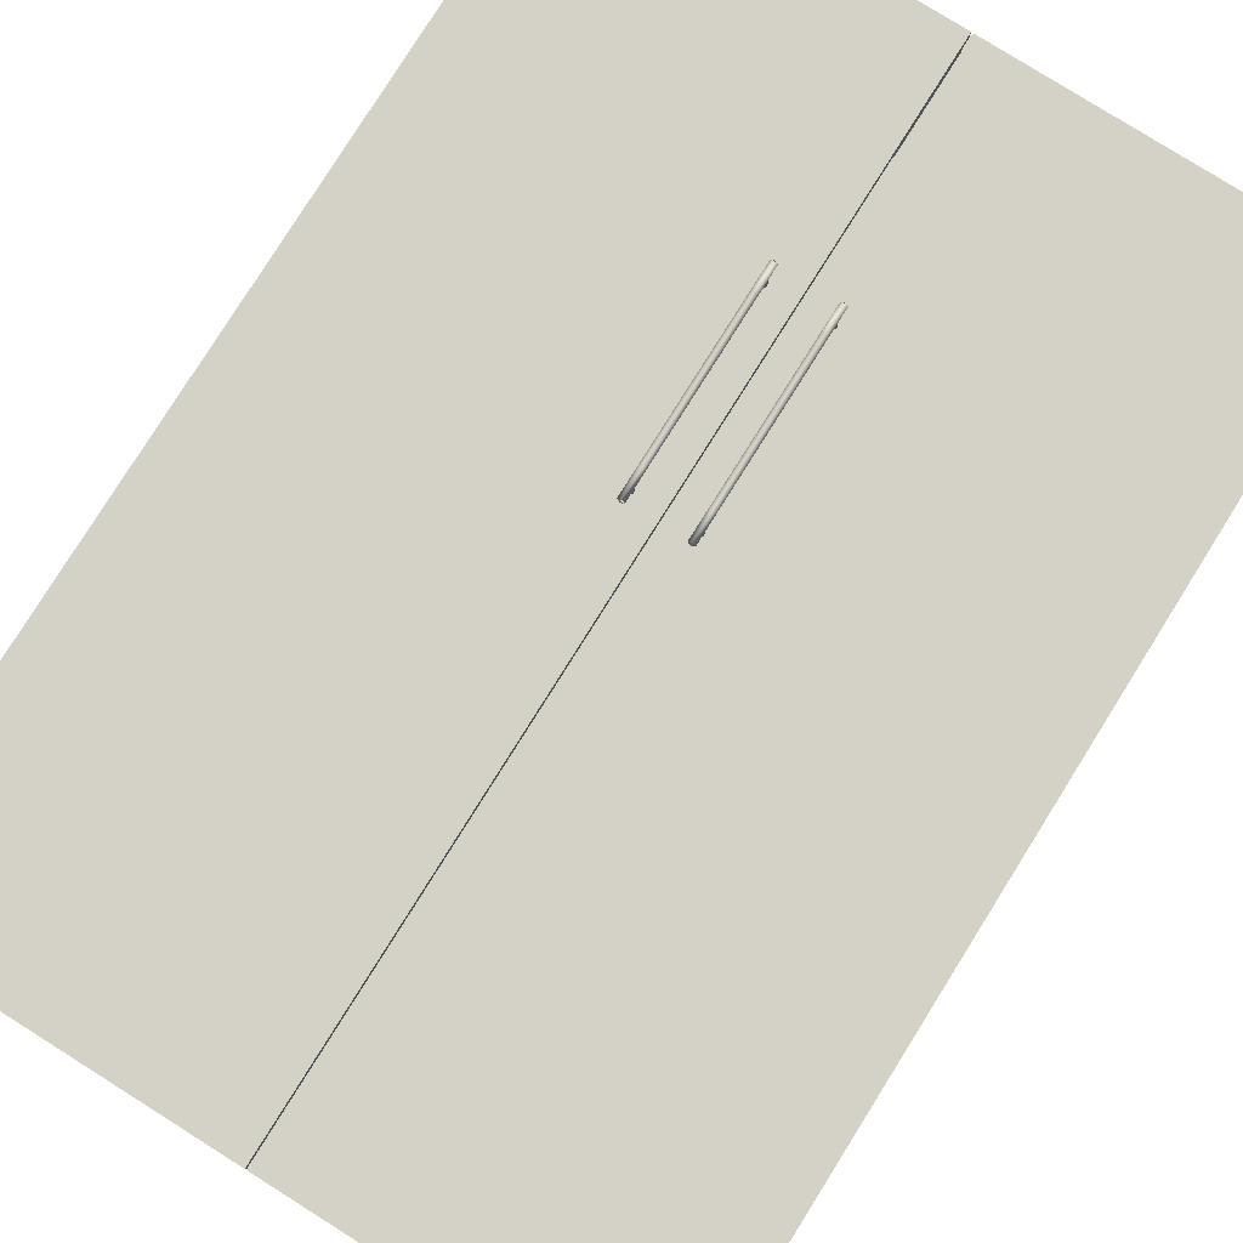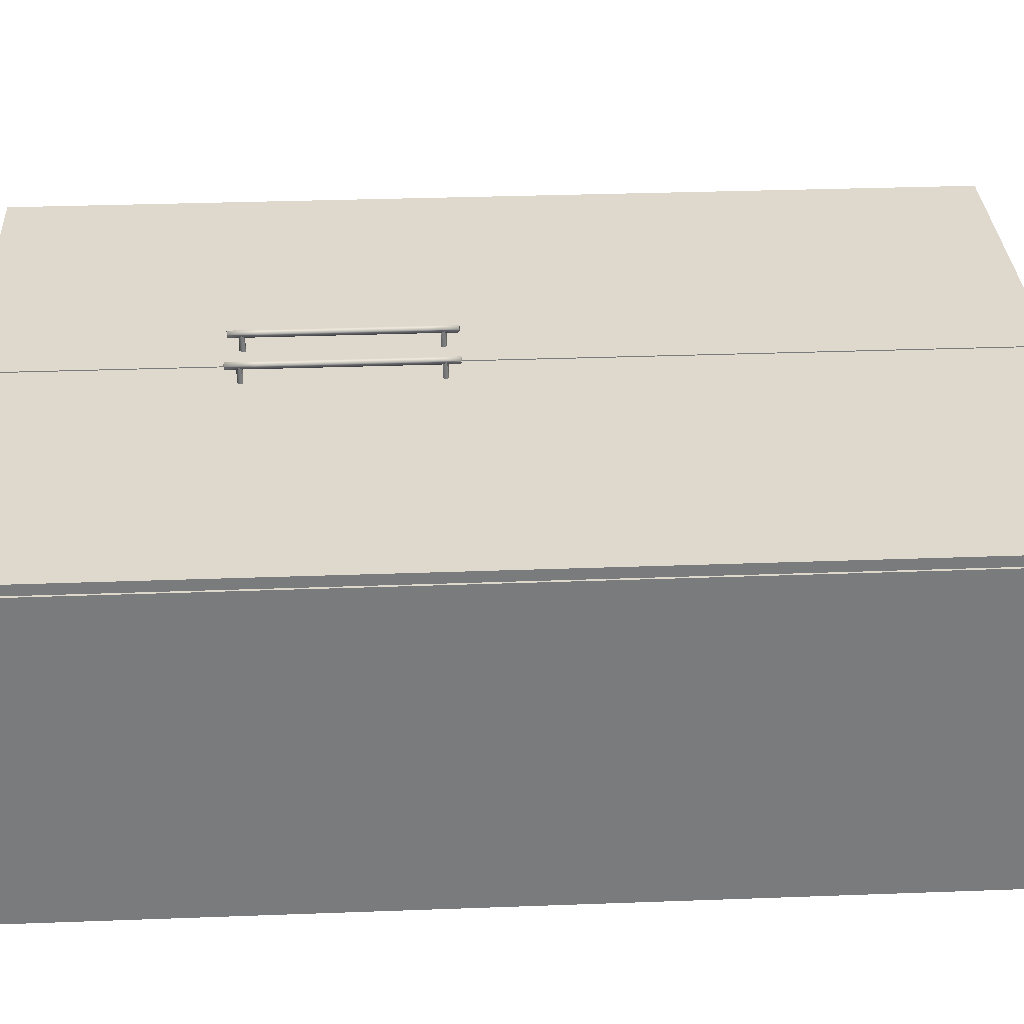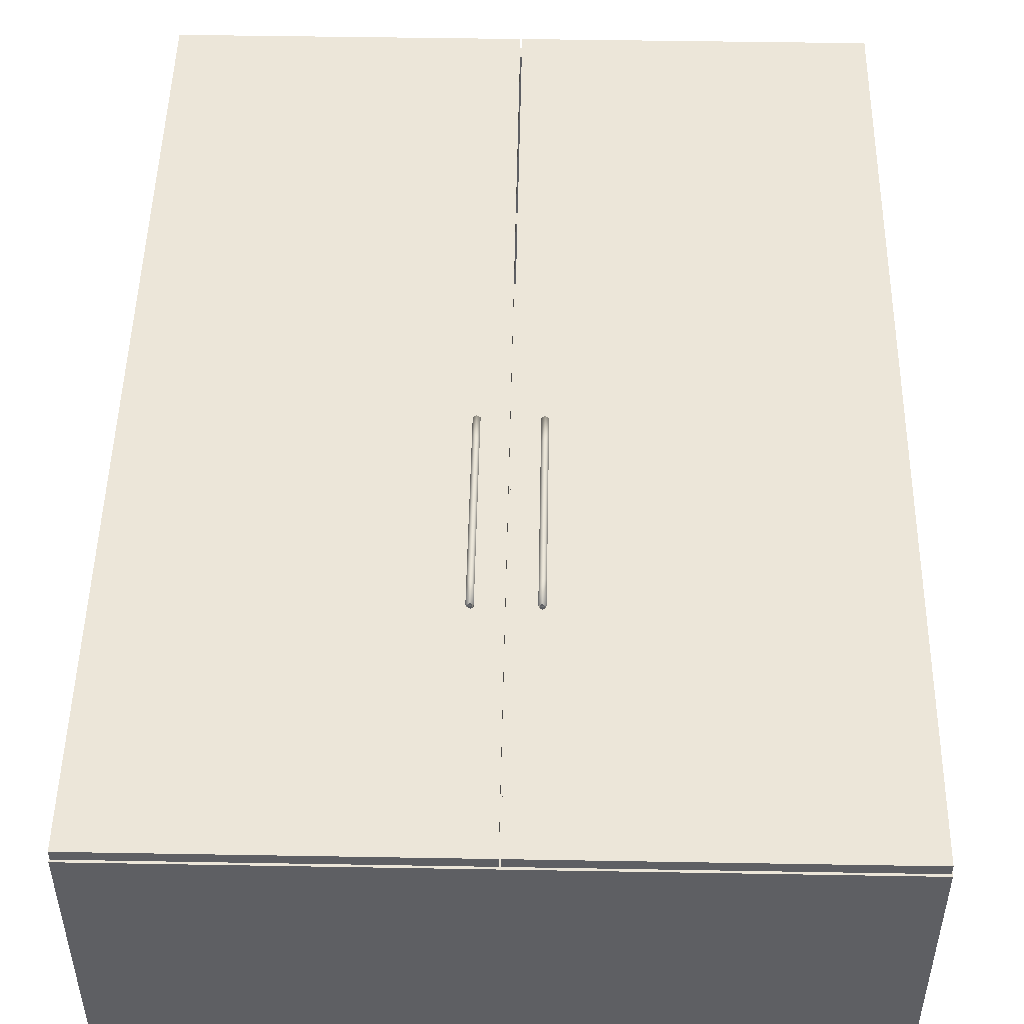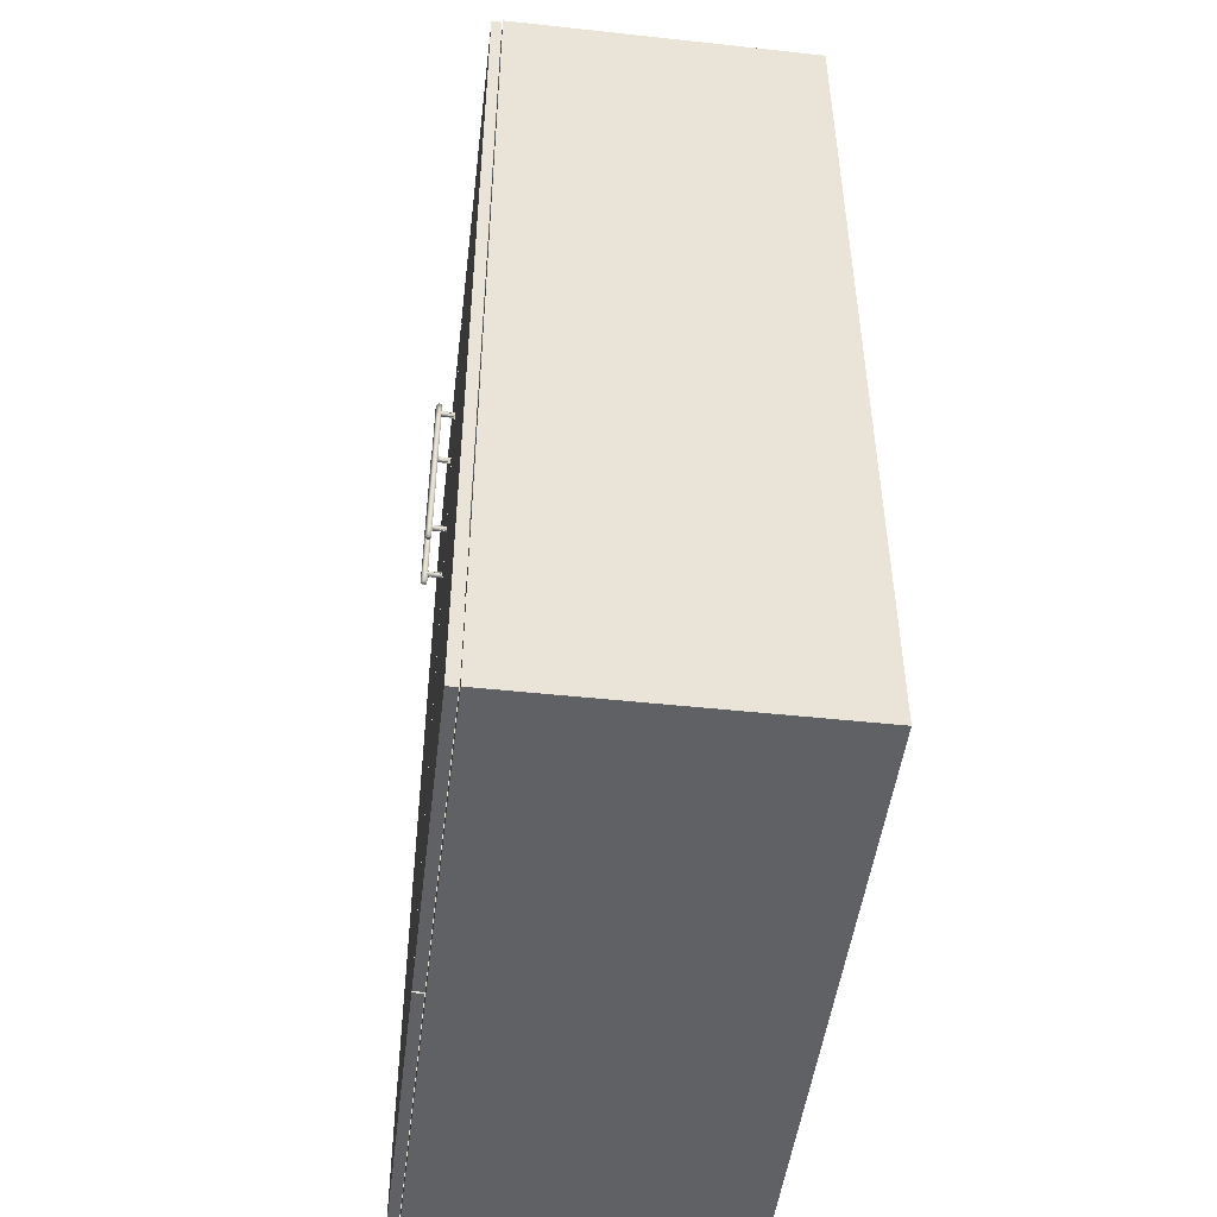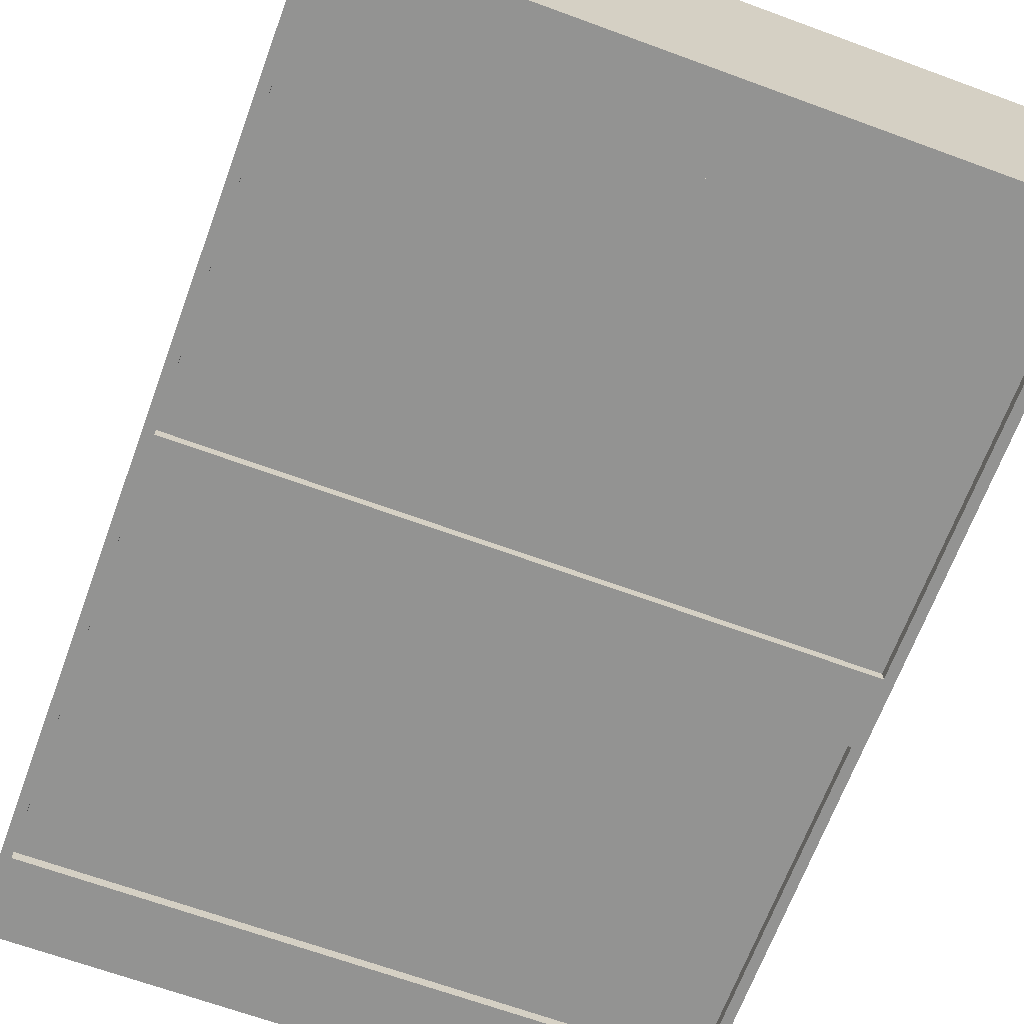
<metadata>
{"format":"obj","ext":"obj","renderer":"f3d","projection":"perspective","resolution":1024,"background":"white","views":[{"elev":79.8,"azim":32.1,"up":"+Z"},{"elev":31.9,"azim":-93.0,"up":"+Z"},{"elev":49.2,"azim":-178.9,"up":"+Z"},{"elev":-48.3,"azim":83.1,"up":"+Y"},{"elev":-66.7,"azim":159.8,"up":"+Z"}]}
</metadata>
<code>
v 0.5686 -0.8064 -0.2914
v 0.5686 0.7973 0.2508
v 0.5686 -0.8064 0.2508
v 0.5686 0.7973 -0.2914
v 0.5509 -0.8064 0.2508
v 0.5509 0.7973 -0.2914
v 0.5509 -0.8064 -0.2914
v 0.5509 0.7973 0.2508
v -0.04582 0.1177 0.3038
v -0.04022 0.3676 0.2998
v -0.04582 0.3676 0.3038
v -0.04022 0.1177 0.2998
v -0.05143 0.1177 0.2998
v -0.04236 0.1177 0.2932
v -0.05143 0.3676 0.2998
v -0.04236 0.3676 0.2932
v -0.04929 0.3676 0.2932
v -0.04929 0.1177 0.2932
v -0.5453 0.7973 0.2508
v -0.563 -0.8064 0.2508
v -0.5453 -0.8064 0.2508
v -0.563 0.7973 0.2508
v -0.04794 0.07052 0.295
v -0.04582 0.07052 0.3015
v -0.04925 0.07052 0.2991
v -0.04371 0.07052 0.295
v -0.04582 0.072 0.3038
v -0.04929 0.072 0.2932
v -0.04236 0.072 0.2932
v -0.0424 0.07052 0.2991
v -0.05143 0.072 0.2998
v -0.04582 0.1177 0.3038
v -0.04022 0.072 0.2998
v -0.04929 0.09146 0.2932
v -0.04582 0.08894 0.2932
v -0.05143 0.1177 0.2998
v -0.04022 0.1177 0.2998
v -0.05073 0.0925 0.2976
v -0.04236 0.09146 0.2932
v -0.04092 0.0925 0.2976
v -0.04582 0.08894 0.27
v -0.04092 0.0925 0.27
v -0.04929 0.1177 0.2932
v -0.04236 0.09693 0.2932
v -0.05073 0.0925 0.27
v -0.04929 0.09693 0.2932
v -0.04236 0.1177 0.2932
v -0.04886 0.09827 0.27
v -0.04886 0.09827 0.2932
v -0.04279 0.09827 0.2932
v -0.04279 0.09827 0.27
v -0.04582 0.09827 0.27
v 0.5509 -0.7828 0.2508
v -0.5453 -0.8064 0.2508
v 0.5509 -0.8064 0.2508
v -0.5453 -0.7828 0.2508
v 0.5509 0.7738 -0.2914
v 0.5509 0.7973 0.2508
v 0.5509 0.7738 0.2508
v 0.5509 0.7973 -0.2914
v -0.5453 0.7738 0.2508
v -0.5453 0.7973 -0.2914
v -0.5453 0.7738 -0.2914
v -0.5453 0.7973 0.2508
v -0.5453 0.005794 -0.2678
v 0.5509 -0.01778 -0.2678
v -0.5453 -0.01778 -0.2678
v 0.5509 0.005794 -0.2678
v -0.5453 -0.01778 0.2449
v 0.5509 0.005794 0.2449
v 0.5509 -0.01778 0.2449
v -0.5453 0.005794 0.2449
v -0.5615 -0.8064 0.27
v 0.001322 0.7944 0.27
v -0.5615 0.7944 0.27
v 0.001322 -0.8064 0.27
v 0.001322 0.7944 0.2523
v -0.5615 -0.8064 0.2523
v -0.5615 0.7944 0.2523
v 0.001322 -0.8064 0.2523
v -0.5453 -0.8064 -0.2914
v -0.563 -0.8064 0.2508
v -0.563 -0.8064 -0.2914
v -0.5453 -0.8064 0.2508
v -0.563 0.7973 -0.2914
v -0.5453 0.7973 0.2508
v -0.563 0.7973 0.2508
v -0.5453 0.7973 -0.2914
v 0.05142 0.3676 0.3038
v 0.04581 0.3676 0.2998
v 0.05142 0.1177 0.3038
v 0.04581 0.1177 0.2998
v 0.05702 0.1177 0.2998
v 0.04795 0.1177 0.2932
v 0.05702 0.3676 0.2998
v 0.04795 0.3676 0.2932
v 0.05488 0.3676 0.2932
v 0.05488 0.1177 0.2932
v 0.05702 0.4133 0.2998
v 0.05488 0.4133 0.2932
v 0.05142 0.4133 0.3038
v 0.05632 0.3928 0.2976
v 0.05484 0.4147 0.2991
v 0.04795 0.4133 0.2932
v 0.05702 0.3676 0.2998
v 0.05488 0.3938 0.2932
v 0.05353 0.4147 0.295
v 0.04581 0.4133 0.2998
v 0.05142 0.3676 0.3038
v 0.05142 0.4147 0.3015
v 0.05488 0.3883 0.2932
v 0.05632 0.3928 0.27
v 0.04799 0.4147 0.2991
v 0.04795 0.3938 0.2932
v 0.05142 0.3963 0.2932
v 0.0493 0.4147 0.295
v 0.05488 0.3676 0.2932
v 0.05142 0.3963 0.27
v 0.04581 0.3676 0.2998
v 0.04651 0.3928 0.2976
v 0.05445 0.387 0.2932
v 0.04651 0.3928 0.27
v 0.04838 0.387 0.2932
v 0.05445 0.387 0.27
v 0.04795 0.3676 0.2932
v 0.04838 0.387 0.27
v 0.05142 0.387 0.27
v 0.04795 0.3883 0.2932
v -0.5453 0.4001 -0.2678
v 0.5509 0.3765 -0.2678
v -0.5453 0.3765 -0.2678
v 0.5509 0.4001 -0.2678
v -0.5453 0.3765 0.2449
v 0.5509 0.4001 0.2449
v 0.5509 0.3765 0.2449
v -0.5453 0.4001 0.2449
v 0.5509 -0.6649 -0.2737
v -0.5453 -0.7828 -0.2737
v 0.5509 -0.7828 -0.2737
v -0.5453 -0.6649 -0.2737
v 0.5509 -0.7828 -0.2914
v -0.5453 -0.6649 -0.2914
v -0.5453 -0.7828 -0.2914
v 0.5509 -0.6649 -0.2914
v 0.5509 -0.7828 -0.2737
v 0.5509 0.7738 -0.2678
v 0.5509 -0.7828 -0.2678
v 0.5509 0.7738 -0.2737
v -0.5453 -0.7828 -0.2678
v -0.5453 0.7738 -0.2737
v -0.5453 0.7738 -0.2678
v -0.5453 -0.7828 -0.2737
v 0.5509 0.7738 -0.2737
v -0.5453 0.6559 -0.2737
v 0.5509 0.6559 -0.2737
v -0.5453 0.7738 -0.2737
v 0.5509 0.6559 -0.2914
v -0.5453 0.7738 -0.2914
v -0.5453 0.6559 -0.2914
v 0.5509 0.7738 -0.2914
v 0.5671 0.7944 0.27
v 0.004268 0.7944 0.27
v 0.5671 -0.8064 0.27
v 0.004268 0.7944 0.2523
v 0.004268 -0.8064 0.27
v 0.5671 -0.8064 0.2523
v 0.5671 0.7944 0.2523
v 0.004268 -0.8064 0.2523
v -0.5453 -0.3885 -0.2678
v 0.5509 -0.4121 -0.2678
v -0.5453 -0.4121 -0.2678
v 0.5509 -0.3885 -0.2678
v -0.5453 -0.4121 0.2449
v 0.5509 -0.3885 0.2449
v 0.5509 -0.4121 0.2449
v -0.5453 -0.3885 0.2449
v 0.5509 -0.8064 -0.2914
v 0.5509 -0.7828 0.2508
v 0.5509 -0.8064 0.2508
v 0.5509 -0.7828 -0.2914
v -0.5453 -0.8064 0.2508
v -0.5453 -0.7828 -0.2914
v -0.5453 -0.8064 -0.2914
v -0.5453 -0.7828 0.2508
v -0.04582 0.4133 0.3038
v -0.04929 0.4133 0.2932
v -0.05143 0.4133 0.2998
v -0.04236 0.4133 0.2932
v -0.05073 0.3928 0.2976
v -0.04925 0.4147 0.2991
v -0.05143 0.3676 0.2998
v -0.04022 0.4133 0.2998
v -0.04929 0.3938 0.2932
v -0.04794 0.4147 0.295
v -0.04582 0.3676 0.3038
v -0.04582 0.4147 0.3015
v -0.0424 0.4147 0.2991
v -0.04236 0.3938 0.2932
v -0.04582 0.3963 0.2932
v -0.04371 0.4147 0.295
v -0.05073 0.3928 0.27
v -0.04929 0.3883 0.2932
v -0.04022 0.3676 0.2998
v -0.04092 0.3928 0.2976
v -0.04582 0.3963 0.27
v -0.04929 0.3676 0.2932
v -0.04092 0.3928 0.27
v -0.04886 0.387 0.2932
v -0.04236 0.3676 0.2932
v -0.04279 0.387 0.27
v -0.04886 0.387 0.27
v -0.04279 0.387 0.2932
v -0.04236 0.3883 0.2932
v -0.04582 0.387 0.27
v 0.05484 0.07052 0.2991
v 0.05142 0.07052 0.3015
v 0.05353 0.07052 0.295
v 0.05142 0.072 0.3038
v 0.0493 0.07052 0.295
v 0.05488 0.072 0.2932
v 0.05702 0.072 0.2998
v 0.04799 0.07052 0.2991
v 0.04795 0.072 0.2932
v 0.05142 0.1177 0.3038
v 0.04581 0.072 0.2998
v 0.05142 0.08894 0.2932
v 0.05488 0.09146 0.2932
v 0.05702 0.1177 0.2998
v 0.04581 0.1177 0.2998
v 0.04795 0.09146 0.2932
v 0.05632 0.0925 0.2976
v 0.04651 0.0925 0.2976
v 0.04651 0.0925 0.27
v 0.05142 0.08894 0.27
v 0.05488 0.1177 0.2932
v 0.04795 0.09693 0.2932
v 0.05632 0.0925 0.27
v 0.05488 0.09693 0.2932
v 0.04795 0.1177 0.2932
v 0.05445 0.09827 0.27
v 0.05445 0.09827 0.2932
v 0.04838 0.09827 0.2932
v 0.04838 0.09827 0.27
v 0.05142 0.09827 0.27
v 0.5686 0.7973 0.2508
v 0.5509 -0.8064 0.2508
v 0.5686 -0.8064 0.2508
v 0.5509 0.7973 0.2508
v 0.5509 0.05441 -0.2737
v -0.5453 -0.06345 -0.2737
v 0.5509 -0.06345 -0.2737
v -0.5453 0.05441 -0.2737
v 0.5509 -0.06345 -0.2914
v -0.5453 0.05441 -0.2914
v -0.5453 -0.06345 -0.2914
v 0.5509 0.05441 -0.2914
v 0.5509 0.7973 0.2508
v -0.5453 0.7738 0.2508
v 0.5509 0.7738 0.2508
v -0.5453 0.7973 0.2508
f 1 2 3
f 2 1 4
f 3 2 1
f 4 1 2
f 5 1 3
f 3 1 5
f 4 6 1
f 6 2 4
f 4 2 6
f 1 5 7
f 7 5 1
f 7 1 6
f 2 6 8
f 5 6 7
f 7 6 5
f 9 10 11
f 10 9 12
f 11 13 9
f 14 10 12
f 13 11 15
f 10 14 16
f 17 13 15
f 13 17 18
f 11 10 9
f 12 9 10
f 9 13 11
f 12 10 14
f 15 11 13
f 16 14 10
f 15 13 17
f 18 17 13
f 20 19 22
f 21 20 19
f 22 19 20
f 27 25 24
f 25 28 23
f 24 26 30
f 25 27 31
f 29 30 26
f 32 31 27
f 31 32 36
f 37 27 33
f 34 31 38
f 38 31 36
f 33 40 37
f 34 41 35
f 35 42 39
f 43 38 36
f 41 38 45
f 42 35 41
f 39 42 40
f 38 43 46
f 42 44 40
f 38 48 45
f 48 38 46
f 49 48 46
f 50 42 51
f 50 48 49
f 48 50 52
f 26 23 24
f 24 25 27
f 27 31 32
f 28 34 31
f 36 32 31
f 32 37 27
f 33 27 37
f 38 31 34
f 33 40 29
f 37 40 33
f 35 41 34
f 39 29 40
f 36 38 43
f 40 37 44
f 45 38 41
f 41 35 42
f 40 42 39
f 46 43 38
f 47 44 37
f 40 44 42
f 45 48 38
f 46 38 48
f 51 42 50
f 49 48 50
f 51 50 52
f 53 54 55
f 54 53 56
f 55 54 53
f 56 53 54
f 57 62 60
f 60 62 57
f 62 58 60
f 60 58 62
f 62 57 63
f 63 57 62
f 58 62 64
f 64 62 58
f 70 69 71
f 69 70 72
f 72 70 69
f 73 74 75
f 74 73 76
f 75 74 73
f 76 73 74
f 77 75 74
f 74 75 77
f 75 78 73
f 73 78 75
f 78 76 73
f 73 76 78
f 74 77 76
f 75 77 79
f 79 77 75
f 78 75 79
f 79 75 78
f 76 78 80
f 80 78 76
f 80 76 77
f 79 78 77
f 80 77 78
f 77 78 79
f 78 77 80
f 81 82 83
f 82 81 84
f 83 82 81
f 84 81 82
f 83 85 82
f 85 81 83
f 83 81 85
f 87 82 85
f 81 85 88
f 88 85 81
f 86 81 88
f 88 81 86
f 86 85 87
f 87 85 86
f 85 86 88
f 88 86 85
f 82 85 83
f 85 82 87
f 89 90 91
f 92 91 90
f 91 93 89
f 92 90 94
f 95 89 93
f 96 94 90
f 95 93 97
f 98 97 93
f 91 90 89
f 90 91 92
f 89 93 91
f 94 90 92
f 93 89 95
f 90 94 96
f 97 93 95
f 93 97 98
f 99 102 100
f 99 101 105
f 106 100 102
f 109 105 101
f 102 105 111
f 102 112 106
f 101 108 109
f 104 114 108
f 117 111 105
f 102 111 112
f 118 106 112
f 119 109 108
f 120 108 114
f 108 120 119
f 120 114 122
f 119 120 125
f 122 114 118
f 122 126 120
f 105 101 99
f 101 103 99
f 99 102 105
f 102 100 106
f 101 105 109
f 111 105 102
f 110 107 103
f 109 108 101
f 105 111 117
f 112 111 102
f 112 106 118
f 107 110 116
f 108 109 119
f 118 106 115
f 116 110 113
f 114 118 115
f 122 114 120
f 121 112 124
f 125 120 119
f 118 114 122
f 120 126 122
f 121 127 123
f 120 125 128
f 126 120 128
f 135 133 134
f 133 134 136
f 137 142 140
f 140 142 137
f 142 137 144
f 144 137 142
f 142 141 143
f 143 141 142
f 141 142 144
f 144 142 141
f 146 149 147
f 147 149 146
f 145 150 148
f 148 150 145
f 149 146 151
f 151 146 149
f 150 145 152
f 152 145 150
f 154 157 155
f 155 157 154
f 157 154 159
f 159 154 157
f 158 157 159
f 159 157 158
f 157 158 160
f 160 158 157
f 161 162 163
f 163 162 161
f 162 161 164
f 164 161 162
f 165 163 162
f 162 163 165
f 163 166 161
f 161 166 163
f 167 164 161
f 161 164 167
f 162 164 165
f 165 164 162
f 163 165 166
f 166 165 163
f 167 161 166
f 166 161 167
f 164 166 167
f 168 165 164
f 168 166 165
f 165 166 168
f 166 164 168
f 167 166 164
f 168 164 166
f 175 173 174
f 173 174 176
f 181 177 179
f 179 177 181
f 177 182 180
f 180 182 177
f 177 181 183
f 183 181 177
f 182 177 183
f 183 177 182
f 191 185 187
f 185 190 187
f 189 186 193
f 187 189 191
f 185 191 195
f 195 192 185
f 202 191 189
f 192 195 203
f 205 193 199
f 194 196 200
f 201 193 205
f 201 202 189
f 191 202 206
f 207 198 204
f 205 198 207
f 204 210 207
f 208 201 211
f 204 209 213
f 210 204 213
f 208 214 212
f 187 189 186
f 187 185 191
f 191 189 187
f 195 191 185
f 185 192 195
f 188 198 192
f 189 201 193
f 189 191 202
f 190 194 196
f 203 195 192
f 204 192 198
f 199 193 205
f 205 193 201
f 189 202 201
f 206 202 191
f 192 204 203
f 197 196 200
f 204 198 207
f 199 205 198
f 203 204 209
f 207 210 204
f 211 201 208
f 212 214 208
f 216 215 218
f 217 220 215
f 221 218 215
f 222 219 216
f 218 221 224
f 220 227 221
f 228 224 221
f 224 229 218
f 225 223 218
f 225 218 229
f 231 221 227
f 228 221 231
f 229 232 225
f 230 233 226
f 226 234 227
f 232 233 230
f 237 231 234
f 238 235 231
f 232 236 233
f 237 240 231
f 238 231 240
f 238 240 241
f 243 233 242
f 241 240 242
f 243 242 244
f 244 242 240
f 218 215 216
f 216 217 219
f 224 221 218
f 223 222 219
f 221 224 228
f 218 229 224
f 229 218 225
f 227 221 231
f 231 221 228
f 223 232 225
f 232 223 230
f 227 234 226
f 235 231 228
f 236 229 232
f 230 233 232
f 233 226 234
f 234 231 237
f 231 235 238
f 229 236 239
f 231 240 237
f 240 231 238
f 242 233 243
f 246 245 248
f 247 246 245
f 248 245 246
f 251 253 250
f 252 254 249
f 255 250 253
f 254 249 256
f 256 249 254
f 254 253 255
f 255 253 254
f 253 254 256
f 256 254 253
f 257 258 259
f 258 257 260
f 259 258 257
f 260 257 258

</code>
